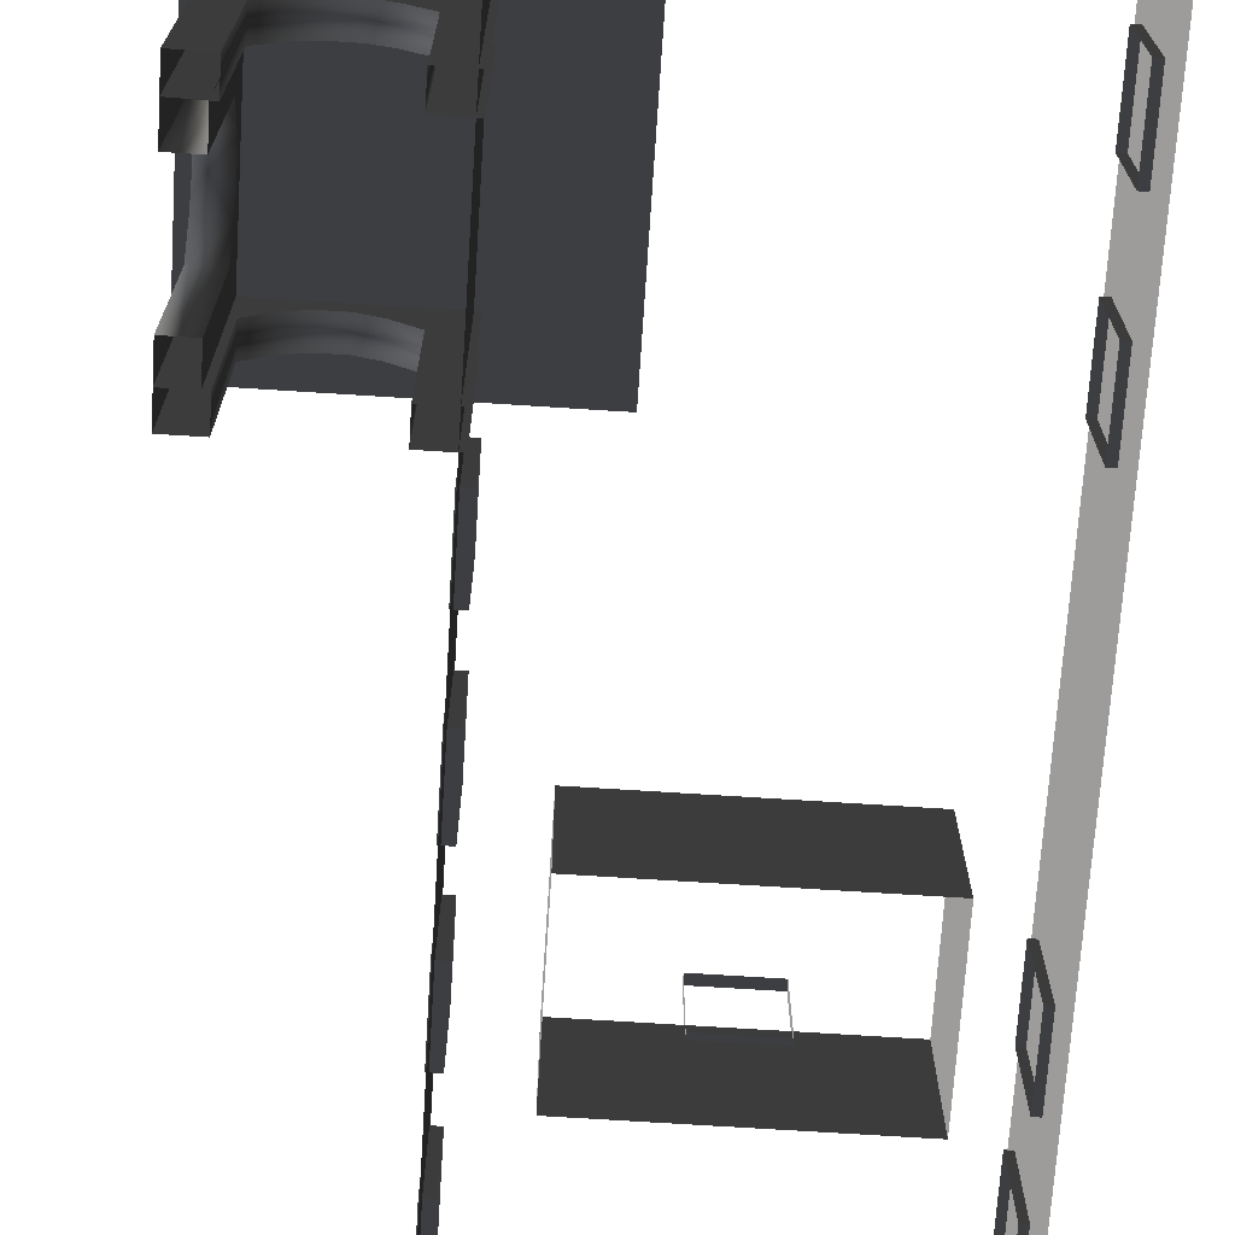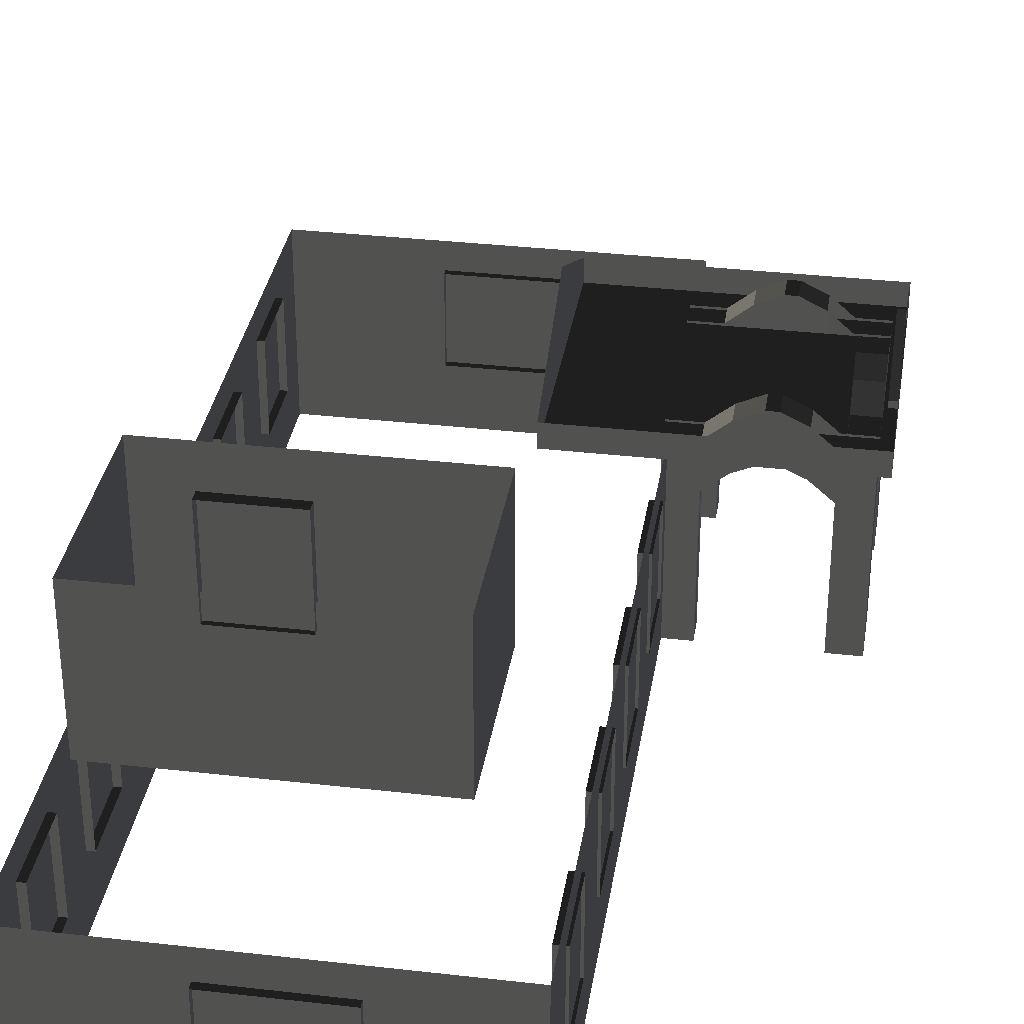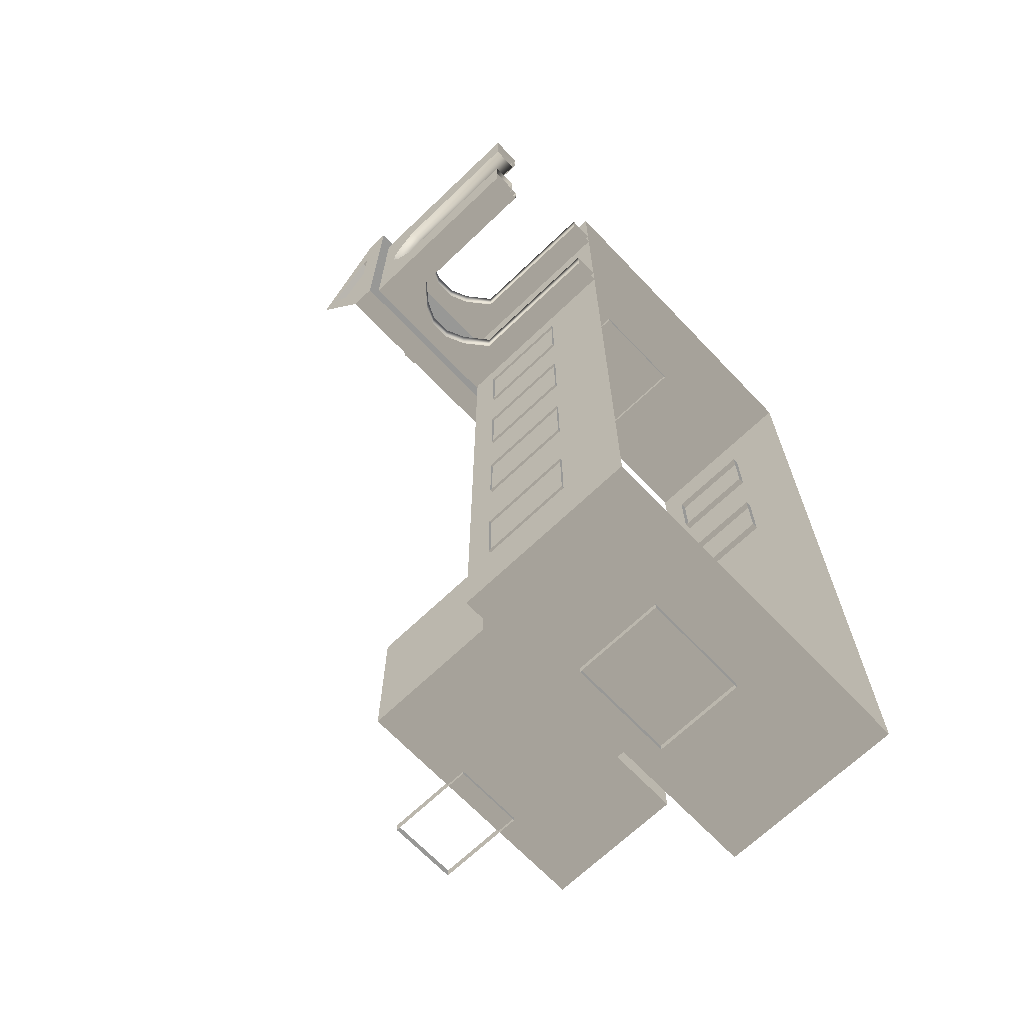
<metadata>
{"format":"obj","ext":"obj","renderer":"f3d","projection":"perspective","resolution":1024,"background":"white","views":[{"elev":-70.0,"azim":176.3,"up":"+Z"},{"elev":33.6,"azim":8.9,"up":"+Z"},{"elev":-68.5,"azim":133.7,"up":"+Y"}]}
</metadata>
<code>
v -6.802 -7.388 0.4622
v -6.802 -7.388 -2.561
v -6.802 7.374 -2.561
v -6.802 7.374 0.4622
v -6.802 7.374 0.4622
v -6.802 7.374 -2.561
v -0.9954 7.374 -2.561
v -0.9954 7.374 0.4622
v -0.9954 7.374 0.4622
v -0.9954 7.374 -2.561
v -0.9954 -7.388 -2.561
v -0.9954 -7.388 0.4622
v -0.9954 -7.388 0.4622
v -0.9954 -7.388 -2.561
v -6.802 -7.388 -2.561
v -6.802 -7.388 0.4622
v -2.567 6.454 0.494
v -2.567 6.454 0.8764
v -2.567 2.217 0.8764
v -2.567 2.217 0.494
v 1.809 6.454 0.494
v 1.809 6.454 0.8764
v -2.567 6.454 0.8764
v -2.567 6.454 0.494
v -2.567 2.217 0.494
v -2.567 2.217 0.8764
v 1.809 2.217 0.8764
v 1.809 2.217 0.494
v -2.567 6.454 0.8764
v -2.567 4.387 1.88
v -2.567 4.284 1.88
v -2.567 2.217 0.8764
v 1.809 2.217 0.494
v 1.809 6.454 0.494
v -2.567 6.454 0.494
v -2.567 2.217 0.494
v 1.623 2.684 -0.2453
v 1.127 2.684 -0.2453
v 1.127 2.684 0.5266
v 1.623 2.684 0.5266
v 1.623 2.684 -2.561
v 1.127 2.684 -2.561
v 0.7698 2.684 0.06506
v 0.7699 2.684 0.837
v 0.3857 2.684 1.023
v 0.471 2.684 0.2045
v 0.1992 2.684 1.023
v 0.1138 2.684 0.2045
v -0.1992 2.684 0.8372
v -0.1992 2.684 0.06525
v -0.5733 2.684 0.5266
v -0.5733 2.684 -0.2453
v -1.07 2.684 0.5266
v -1.07 2.684 -0.2453
v -0.5733 2.684 -2.561
v -1.07 2.684 -2.561
v 1.623 3.096 -0.2453
v 1.623 3.096 0.5266
v 1.127 3.096 0.5266
v 1.127 3.096 -0.2453
v 1.623 3.096 -2.561
v 1.127 3.096 -2.561
v 0.7698 3.096 0.837
v 0.7698 3.096 0.06506
v 0.471 3.096 0.2045
v 0.3857 3.096 1.023
v 0.1138 3.096 0.2045
v 0.1992 3.096 1.023
v -0.1992 3.096 0.06525
v -0.1992 3.096 0.8372
v -0.5733 3.096 -0.2453
v -0.5733 3.096 0.5266
v -1.07 3.096 0.5266
v -1.07 3.096 -0.2453
v -0.5734 3.096 -2.561
v -1.07 3.096 -2.561
v 1.623 2.684 -0.2453
v 1.623 2.684 0.5266
v 1.623 3.096 0.5266
v 1.623 3.096 -0.2453
v 1.623 2.684 -2.561
v 1.623 3.096 -2.561
v 1.623 3.557 -0.2453
v 1.623 3.557 0.5266
v 1.623 3.557 -2.561
v 1.623 3.904 0.06525
v 1.623 3.904 0.8372
v 1.623 4.195 0.2045
v 1.623 4.274 1.023
v 1.623 4.526 0.2045
v 1.623 4.447 1.023
v 1.623 4.804 0.06506
v 1.623 4.804 0.837
v 1.623 5.135 0.5266
v 1.623 5.135 -0.2453
v 1.623 5.6 -0.2453
v 1.623 5.6 0.5266
v 1.623 6.003 0.5298
v 1.623 6.003 -0.2429
v 1.623 5.6 -2.561
v 1.623 6.003 -2.561
v 1.623 5.135 -2.561
v 1.623 5.6 -0.2453
v 1.127 5.591 -0.2429
v 1.127 5.591 0.5298
v 1.623 5.6 0.5266
v 1.623 5.6 -2.561
v 1.127 5.591 -2.561
v 0.7699 5.591 0.8402
v 0.7698 5.591 0.06745
v 0.3857 5.591 1.027
v 0.471 5.591 0.2069
v 0.1992 5.591 1.027
v 0.1138 5.591 0.2069
v -0.1992 5.591 0.8403
v -0.1992 5.591 0.06764
v -0.5733 5.591 0.5298
v -0.5733 5.591 -0.2429
v -1.07 5.591 0.5298
v -1.07 5.591 -0.2429
v -0.5733 5.591 -2.561
v -1.07 5.591 -2.561
v 1.623 6.003 -0.2429
v 1.623 6.003 0.5298
v 1.127 6.003 0.5298
v 1.127 6.003 -0.2429
v 1.623 6.003 -2.561
v 1.127 6.003 -2.561
v 0.7699 6.003 0.8402
v 0.7699 6.003 0.06745
v 0.471 6.003 0.2069
v 0.3857 6.003 1.027
v 0.1138 6.003 0.2069
v 0.1992 6.003 1.027
v -0.1992 6.003 0.06764
v -0.1992 6.003 0.8403
v -0.5733 6.003 -0.2429
v -0.5733 6.003 0.5298
v -1.07 6.003 0.5298
v -1.07 6.003 -0.2429
v -0.5734 6.003 -2.561
v -1.07 6.003 -2.561
v -0.5733 3.096 0.5266
v -0.1992 3.096 0.8372
v -0.1992 2.684 0.8372
v -0.5733 2.684 0.5266
v -0.5733 2.684 -2.561
v -0.5733 2.684 -0.2453
v -0.5733 3.096 -0.2453
v -0.5734 3.096 -2.561
v -0.1992 3.096 0.06525
v -0.1992 2.684 0.06525
v 0.1138 3.096 0.2045
v 0.1138 2.684 0.2045
v 0.471 3.096 0.2045
v 0.471 2.684 0.2045
v 0.7698 3.096 0.06506
v 0.7698 2.684 0.06506
v 1.127 3.096 -0.2453
v 1.127 2.684 -0.2453
v 1.127 3.096 -2.561
v 1.127 2.684 -2.561
v -0.5733 5.591 -2.561
v -0.5733 5.591 -0.2429
v -0.5733 6.003 -0.2429
v -0.5734 6.003 -2.561
v -0.1992 6.003 0.06764
v -0.1992 5.591 0.06764
v 0.1138 6.003 0.2069
v 0.1138 5.591 0.2069
v 0.471 6.003 0.2069
v 0.471 5.591 0.2069
v 0.7699 6.003 0.06745
v 0.7698 5.591 0.06745
v 1.127 5.591 -0.2429
v 1.127 6.003 -0.2429
v 1.127 6.003 -2.561
v 1.127 5.591 -2.561
v -0.5733 6.003 0.5298
v -0.1992 6.003 0.8403
v -0.1992 5.591 0.8403
v -0.5733 5.591 0.5298
v -0.1992 3.096 0.8372
v 0.1992 3.096 1.023
v 0.1992 2.684 1.023
v -0.1992 2.684 0.8372
v -0.1992 6.003 0.8403
v 0.1992 6.003 1.027
v 0.1992 5.591 1.027
v -0.1992 5.591 0.8403
v 0.3857 3.096 1.023
v 0.7698 3.096 0.837
v 0.7699 2.684 0.837
v 0.3857 2.684 1.023
v 0.1992 6.003 1.027
v 0.3857 6.003 1.027
v 0.3857 5.591 1.027
v 0.1992 5.591 1.027
v 0.1992 3.096 1.023
v 0.3857 3.096 1.023
v 0.3857 2.684 1.023
v 0.1992 2.684 1.023
v 0.3857 6.003 1.027
v 0.7699 6.003 0.8402
v 0.7699 5.591 0.8402
v 0.3857 5.591 1.027
v 1.211 5.6 -0.2453
v 1.211 5.6 0.5266
v 1.211 5.135 0.5266
v 1.211 5.135 -0.2453
v 1.211 5.6 -2.561
v 1.211 5.135 -2.561
v 1.211 4.804 0.837
v 1.211 4.804 0.06506
v 1.211 4.526 0.2045
v 1.211 4.447 1.023
v 1.211 4.195 0.2045
v 1.211 4.274 1.023
v 1.211 3.904 0.06525
v 1.211 3.904 0.8372
v 1.211 3.557 -0.2453
v 1.211 3.557 0.5266
v 1.211 3.081 0.5266
v 1.211 3.081 -0.2453
v 1.211 3.557 -2.561
v 1.211 3.081 -2.561
v 1.211 3.557 0.5266
v 1.211 3.904 0.8372
v 1.623 3.904 0.8372
v 1.623 3.557 0.5266
v 1.623 3.557 -2.561
v 1.623 3.557 -0.2453
v 1.211 3.557 -0.2453
v 1.211 3.557 -2.561
v 1.211 3.904 0.06525
v 1.623 3.904 0.06525
v 1.211 4.195 0.2045
v 1.623 4.195 0.2045
v 1.211 4.526 0.2045
v 1.623 4.526 0.2045
v 1.211 4.804 0.06506
v 1.623 4.804 0.06506
v 1.211 5.135 -0.2453
v 1.623 5.135 -0.2453
v 1.211 5.135 -2.561
v 1.623 5.135 -2.561
v 1.211 3.904 0.8372
v 1.211 4.274 1.023
v 1.623 4.274 1.023
v 1.623 3.904 0.8372
v 1.211 4.447 1.023
v 1.211 4.804 0.837
v 1.623 4.804 0.837
v 1.623 4.447 1.023
v 1.211 4.274 1.023
v 1.211 4.447 1.023
v 1.623 4.447 1.023
v 1.623 4.274 1.023
v 1.809 4.346 1.668
v 1.684 4.346 1.668
v 1.684 4.325 1.668
v 1.809 4.325 1.668
v 1.809 5.448 0.8778
v 1.809 6.454 0.494
v 1.809 2.217 0.494
v 1.809 3.223 0.8778
v 1.809 5.448 0.9851
v 1.809 6.454 0.8764
v 1.809 2.217 0.8764
v 1.809 3.223 0.9851
v 1.809 4.346 1.668
v 1.809 4.387 1.88
v 1.809 4.284 1.88
v 1.809 4.325 1.668
v 1.809 4.387 1.88
v 1.809 4.346 1.668
v 1.684 5.448 0.8778
v 1.684 3.223 0.8778
v 1.684 3.223 0.9851
v 1.684 4.325 1.668
v 1.684 4.346 1.668
v 1.684 5.448 0.9851
v 1.809 5.448 0.8778
v 1.684 5.448 0.8778
v 1.684 5.448 0.9851
v 1.809 5.448 0.9851
v 1.809 5.448 0.9851
v 1.684 5.448 0.9851
v 1.684 4.346 1.668
v 1.809 4.346 1.668
v 1.809 3.223 0.9851
v 1.684 3.223 0.9851
v 1.684 3.223 0.8778
v 1.809 3.223 0.8778
v 1.809 3.223 0.8778
v 1.684 3.223 0.8778
v 1.684 5.448 0.8778
v 1.809 5.448 0.8778
v 1.809 4.325 1.668
v 1.684 4.325 1.668
v 1.684 3.223 0.9851
v 1.809 3.223 0.9851
v -0.957 -5.113 -0.001042
v -0.957 -6.279 -0.001042
v -1.138 -6.279 -0.001042
v -1.138 -5.113 -0.001042
v -0.957 -6.279 -0.001042
v -0.957 -6.279 -1.482
v -1.138 -6.279 -1.482
v -1.138 -6.279 -0.001042
v -0.957 -5.113 -1.482
v -0.957 -5.113 -0.001042
v -1.138 -5.113 -0.001042
v -1.138 -5.113 -1.482
v -0.957 -6.279 -1.482
v -0.957 -5.113 -1.482
v -1.138 -5.113 -1.482
v -1.138 -6.279 -1.482
v -0.957 -2.608 -0.001043
v -0.9569 -3.774 -0.001042
v -1.138 -3.774 -0.001042
v -1.138 -2.608 -0.001043
v -0.9569 -3.774 -0.001042
v -0.9569 -3.774 -1.482
v -1.138 -3.774 -1.482
v -1.138 -3.774 -0.001042
v -0.957 -2.608 -1.482
v -0.957 -2.608 -0.001043
v -1.138 -2.608 -0.001043
v -1.138 -2.608 -1.482
v -0.9569 -3.774 -1.482
v -0.957 -2.608 -1.482
v -1.138 -2.608 -1.482
v -1.138 -3.774 -1.482
v -0.9569 -0.279 -0.001043
v -0.9569 -1.445 -0.001043
v -1.138 -1.445 -0.001043
v -1.138 -0.279 -0.001043
v -0.9569 -1.445 -0.001043
v -0.9569 -1.445 -1.482
v -1.138 -1.445 -1.482
v -1.138 -1.445 -0.001043
v -0.957 -0.279 -1.482
v -0.9569 -0.279 -0.001043
v -1.138 -0.279 -0.001043
v -1.138 -0.279 -1.482
v -0.9569 -1.445 -1.482
v -0.957 -0.279 -1.482
v -1.138 -0.279 -1.482
v -1.138 -1.445 -1.482
v -0.9569 2.029 -0.001043
v -0.9569 0.8632 -0.001043
v -1.138 0.8632 -0.001043
v -1.138 2.029 -0.001043
v -0.9569 0.8632 -0.001043
v -0.9569 0.8632 -1.482
v -1.138 0.8632 -1.482
v -1.138 0.8632 -0.001043
v -0.9569 2.029 -1.482
v -0.9569 2.029 -0.001043
v -1.138 2.029 -0.001043
v -1.138 2.029 -1.482
v -0.9569 0.8632 -1.482
v -0.9569 2.029 -1.482
v -1.138 2.029 -1.482
v -1.138 0.8632 -1.482
v -6.871 5.079 -0.001043
v -6.871 6.246 -0.001043
v -6.69 6.246 -0.001043
v -6.69 5.079 -0.001043
v -6.871 6.246 -0.001043
v -6.871 6.246 -1.482
v -6.69 6.246 -1.482
v -6.69 6.246 -0.001043
v -6.871 5.079 -1.482
v -6.871 5.079 -0.001043
v -6.69 5.079 -0.001043
v -6.69 5.079 -1.482
v -6.871 6.246 -1.482
v -6.871 5.079 -1.482
v -6.69 5.079 -1.482
v -6.69 6.246 -1.482
v -6.871 2.575 -0.001043
v -6.871 3.741 -0.001043
v -6.69 3.741 -0.001043
v -6.69 2.575 -0.001043
v -6.871 3.741 -0.001043
v -6.871 3.741 -1.482
v -6.69 3.741 -1.482
v -6.69 3.741 -0.001043
v -6.871 2.575 -1.482
v -6.871 2.575 -0.001043
v -6.69 2.575 -0.001043
v -6.69 2.575 -1.482
v -6.871 3.741 -1.482
v -6.871 2.575 -1.482
v -6.69 2.575 -1.482
v -6.69 3.741 -1.482
v -6.871 -3.872 -0.001043
v -6.871 -2.706 -0.001043
v -6.69 -2.706 -0.001043
v -6.69 -3.872 -0.001043
v -6.871 -2.706 -0.001043
v -6.871 -2.706 -1.482
v -6.69 -2.706 -1.482
v -6.69 -2.706 -0.001043
v -6.871 -3.872 -1.482
v -6.871 -3.872 -0.001043
v -6.69 -3.872 -0.001043
v -6.69 -3.872 -1.482
v -6.871 -2.706 -1.482
v -6.871 -3.872 -1.482
v -6.69 -3.872 -1.482
v -6.69 -2.706 -1.482
v -6.871 -6.181 -0.001042
v -6.871 -5.014 -0.001042
v -6.69 -5.014 -0.001042
v -6.69 -6.181 -0.001042
v -6.871 -5.014 -0.001042
v -6.871 -5.014 -1.482
v -6.69 -5.014 -1.482
v -6.69 -5.014 -0.001042
v -6.871 -6.181 -1.482
v -6.871 -6.181 -0.001042
v -6.69 -6.181 -0.001042
v -6.69 -6.181 -1.482
v -6.871 -5.014 -1.482
v -6.871 -6.181 -1.482
v -6.69 -6.181 -1.482
v -6.69 -5.014 -1.482
v -4.046 -7.499 -0.001042
v -4.629 -7.499 -0.001042
v -4.629 -7.319 -0.001042
v -4.046 -7.319 -0.001042
v -3.463 -7.499 -0.001042
v -3.463 -7.319 -0.001042
v -4.629 -7.499 -0.001042
v -4.629 -7.499 -1.482
v -4.629 -7.319 -1.482
v -4.629 -7.319 -0.001042
v -4.046 -7.499 -1.482
v -3.463 -7.499 -1.482
v -3.463 -7.319 -1.482
v -4.046 -7.319 -1.482
v -4.629 -7.499 -1.482
v -4.629 -7.319 -1.482
v -2.88 -7.499 -1.482
v -2.88 -7.499 -0.001042
v -2.88 -7.319 -0.001042
v -2.88 -7.319 -1.482
v -3.463 -7.499 -1.482
v -2.88 -7.499 -1.482
v -2.88 -7.319 -1.482
v -3.463 -7.319 -1.482
v -2.88 -7.499 -0.001042
v -3.463 -7.499 -0.001042
v -3.463 -7.319 -0.001042
v -2.88 -7.319 -0.001042
v -3.463 7.447 -0.001044
v -2.88 7.447 -0.001044
v -2.88 7.266 -0.001043
v -3.463 7.266 -0.001043
v -4.046 7.447 -0.001044
v -4.046 7.266 -0.001043
v -2.88 7.447 -0.001044
v -2.88 7.447 -1.482
v -2.88 7.266 -1.482
v -2.88 7.266 -0.001043
v -3.463 7.447 -1.482
v -4.046 7.447 -1.482
v -4.046 7.266 -1.482
v -3.463 7.266 -1.482
v -2.88 7.447 -1.482
v -2.88 7.266 -1.482
v -4.629 7.447 -1.482
v -4.629 7.447 -0.001044
v -4.629 7.266 -0.001043
v -4.629 7.266 -1.482
v -4.046 7.447 -1.482
v -4.629 7.447 -1.482
v -4.629 7.266 -1.482
v -4.046 7.266 -1.482
v -4.629 7.447 -0.001044
v -4.046 7.447 -0.001044
v -4.046 7.266 -0.001043
v -4.629 7.266 -0.001043
v -6.289 -5.56 3.482
v -6.289 -5.56 1.192
v -6.289 -2.847 1.192
v -6.289 -2.847 3.482
v -2.053 -2.847 3.482
v -2.053 -2.847 1.192
v -2.053 -5.56 1.192
v -2.053 -5.56 3.482
v -6.289 -2.847 3.482
v -6.289 -2.847 1.192
v -2.053 -2.847 1.192
v -2.053 -2.847 3.482
v -2.053 -5.56 3.482
v -2.053 -5.56 1.192
v -6.289 -5.56 1.192
v -6.289 -5.56 3.482
v -3.618 -5.627 4.613
v -4.784 -5.627 4.613
v -4.784 -5.473 4.613
v -3.618 -5.473 4.613
v -4.784 -5.627 4.613
v -4.784 -5.627 3.132
v -4.784 -5.473 3.132
v -4.784 -5.473 4.613
v -3.618 -5.627 3.132
v -3.618 -5.627 4.613
v -3.618 -5.473 4.613
v -3.618 -5.473 3.132
v -4.784 -5.627 3.132
v -3.618 -5.627 3.132
v -3.618 -5.473 3.132
v -4.784 -5.473 3.132
g Building_small_t1.093_34134_312
f 1 3 2
f 1 4 3
f 5 7 6
f 5 8 7
f 9 11 10
f 9 12 11
f 13 15 14
f 13 16 15
f 17 19 18
f 17 20 19
f 21 23 22
f 21 24 23
f 25 27 26
f 25 28 27
f 29 31 30
f 29 32 31
f 33 35 34
f 33 36 35
f 37 39 38
f 37 40 39
f 41 37 38
f 41 38 42
f 43 38 39
f 43 39 44
f 45 43 44
f 45 46 43
f 47 46 45
f 47 48 46
f 49 48 47
f 49 50 48
f 51 50 49
f 51 52 50
f 52 51 53
f 52 53 54
f 55 52 54
f 55 54 56
f 57 59 58
f 57 60 59
f 61 60 57
f 61 62 60
f 60 63 59
f 60 64 63
f 65 63 64
f 65 66 63
f 67 66 65
f 67 68 66
f 69 68 67
f 69 70 68
f 71 70 69
f 71 72 70
f 71 73 72
f 71 74 73
f 75 74 71
f 75 76 74
f 77 79 78
f 77 80 79
f 81 80 77
f 81 82 80
f 83 79 80
f 83 84 79
f 85 80 82
f 85 83 80
f 84 83 86
f 84 86 87
f 87 86 88
f 87 88 89
f 89 88 90
f 89 90 91
f 91 90 92
f 91 92 93
f 92 94 93
f 92 95 94
f 96 94 95
f 96 97 94
f 96 98 97
f 96 99 98
f 100 99 96
f 100 96 95
f 100 101 99
f 100 95 102
f 103 105 104
f 103 106 105
f 107 103 104
f 107 104 108
f 104 105 109
f 104 109 110
f 111 110 109
f 111 112 110
f 113 112 111
f 113 114 112
f 115 114 113
f 115 116 114
f 117 116 115
f 117 118 116
f 118 117 119
f 118 119 120
f 121 118 120
f 121 120 122
f 123 125 124
f 123 126 125
f 127 126 123
f 127 128 126
f 126 129 125
f 126 130 129
f 131 129 130
f 131 132 129
f 133 132 131
f 133 134 132
f 135 134 133
f 135 136 134
f 137 136 135
f 137 138 136
f 137 139 138
f 137 140 139
f 141 140 137
f 141 142 140
f 143 145 144
f 143 146 145
f 147 149 148
f 147 150 149
f 148 149 151
f 148 151 152
f 152 151 153
f 152 153 154
f 154 153 155
f 154 155 156
f 156 155 157
f 156 157 158
f 158 157 159
f 158 159 160
f 160 159 161
f 160 161 162
f 163 165 164
f 163 166 165
f 164 165 167
f 164 167 168
f 168 167 169
f 168 169 170
f 170 169 171
f 170 171 172
f 172 171 173
f 172 173 174
f 175 174 173
f 175 173 176
f 175 176 177
f 175 177 178
f 179 181 180
f 179 182 181
f 183 185 184
f 183 186 185
f 187 189 188
f 187 190 189
f 191 193 192
f 191 194 193
f 195 197 196
f 195 198 197
f 199 201 200
f 199 202 201
f 203 205 204
f 203 206 205
f 207 209 208
f 207 210 209
f 211 210 207
f 211 212 210
f 210 213 209
f 210 214 213
f 215 213 214
f 215 216 213
f 217 216 215
f 217 218 216
f 219 218 217
f 219 220 218
f 221 220 219
f 221 222 220
f 221 223 222
f 221 224 223
f 225 224 221
f 225 226 224
f 227 229 228
f 227 230 229
f 231 233 232
f 231 234 233
f 232 233 235
f 232 235 236
f 236 235 237
f 236 237 238
f 238 237 239
f 238 239 240
f 240 239 241
f 240 241 242
f 242 241 243
f 242 243 244
f 244 243 245
f 244 245 246
f 247 249 248
f 247 250 249
f 251 253 252
f 251 254 253
f 255 257 256
f 255 258 257
f 259 261 260
f 259 262 261
f 263 265 264
f 263 266 265
f 267 263 264
f 267 264 268
f 266 269 265
f 266 270 269
f 271 267 268
f 271 268 272
f 270 273 269
f 270 274 273
f 274 275 273
f 274 276 275
f 277 279 278
f 279 277 280
f 280 277 281
f 281 277 282
f 283 285 284
f 283 286 285
f 287 289 288
f 287 290 289
f 291 293 292
f 291 294 293
f 295 297 296
f 295 298 297
f 299 301 300
f 299 302 301
f 303 305 304
f 303 306 305
f 307 309 308
f 307 310 309
f 311 313 312
f 311 314 313
f 315 317 316
f 315 318 317
f 319 321 320
f 319 322 321
f 323 325 324
f 323 326 325
f 327 329 328
f 327 330 329
f 331 333 332
f 331 334 333
f 335 337 336
f 335 338 337
f 339 341 340
f 339 342 341
f 343 345 344
f 343 346 345
f 347 349 348
f 347 350 349
f 351 353 352
f 351 354 353
f 355 357 356
f 355 358 357
f 359 361 360
f 359 362 361
f 363 365 364
f 363 366 365
f 367 369 368
f 367 370 369
f 371 373 372
f 371 374 373
f 375 377 376
f 375 378 377
f 379 381 380
f 379 382 381
f 383 385 384
f 383 386 385
f 387 389 388
f 387 390 389
f 391 393 392
f 391 394 393
f 395 397 396
f 395 398 397
f 399 401 400
f 399 402 401
f 403 405 404
f 403 406 405
f 407 409 408
f 407 410 409
f 411 413 412
f 411 414 413
f 415 417 416
f 415 418 417
f 419 421 420
f 419 422 421
f 423 425 424
f 423 426 425
f 427 429 428
f 427 430 429
f 431 433 432
f 431 434 433
f 435 434 431
f 435 436 434
f 437 439 438
f 437 440 439
f 441 443 442
f 441 444 443
f 445 444 441
f 445 446 444
f 447 449 448
f 447 450 449
f 451 453 452
f 451 454 453
f 455 457 456
f 455 458 457
f 459 461 460
f 459 462 461
f 463 462 459
f 463 464 462
f 465 467 466
f 465 468 467
f 469 471 470
f 469 472 471
f 473 472 469
f 473 474 472
f 475 477 476
f 475 478 477
f 479 481 480
f 479 482 481
f 483 485 484
f 483 486 485
f 487 489 488
f 487 490 489
f 491 493 492
f 491 494 493
f 495 497 496
f 495 498 497
f 499 501 500
f 499 502 501
f 503 505 504
f 503 506 505
f 507 509 508
f 507 510 509
f 511 513 512
f 511 514 513
f 515 517 516
f 515 518 517

</code>
